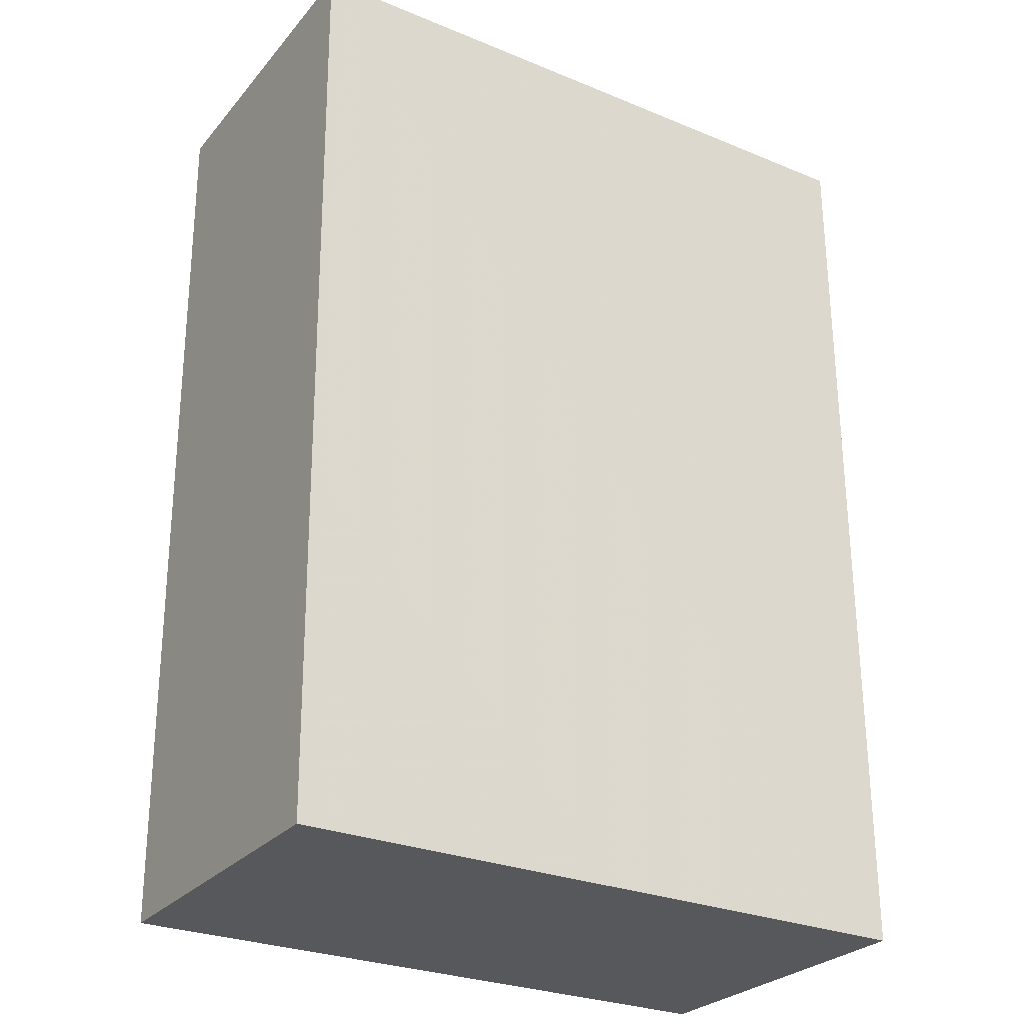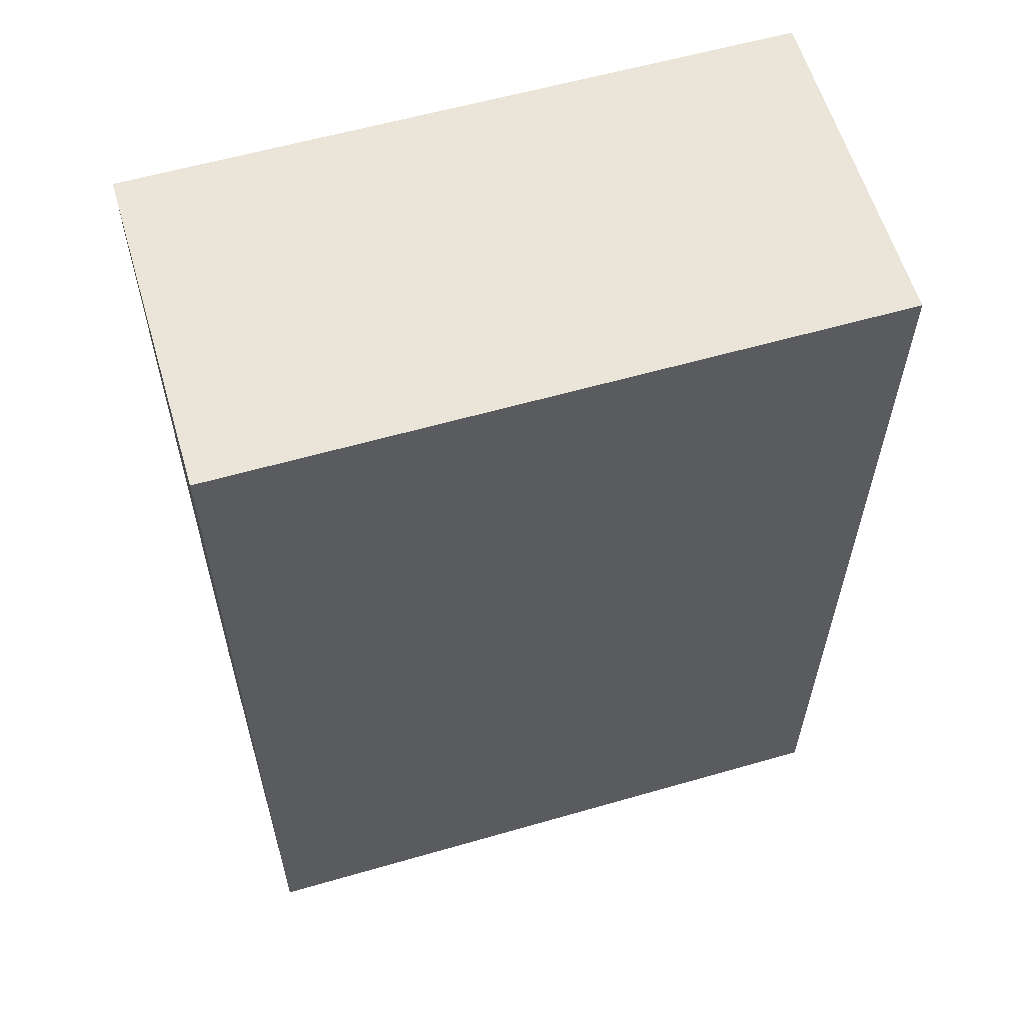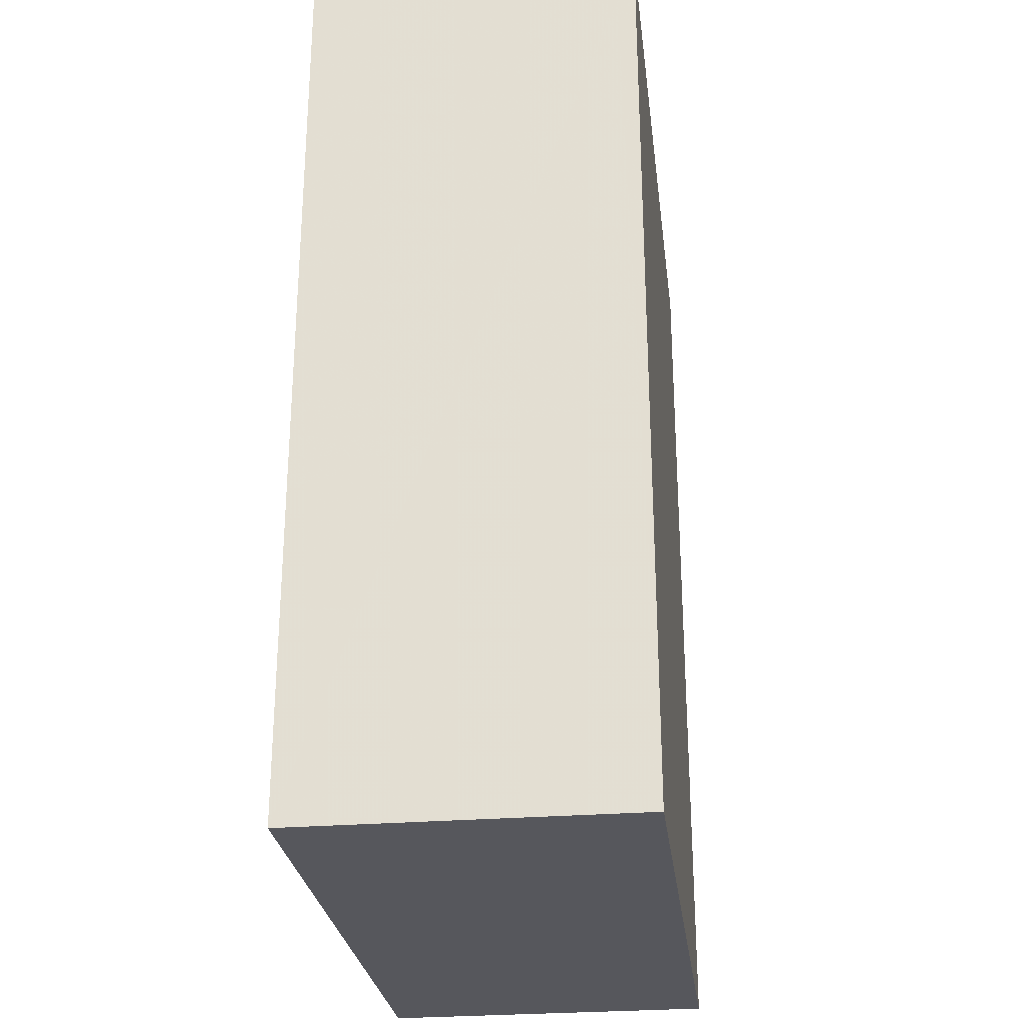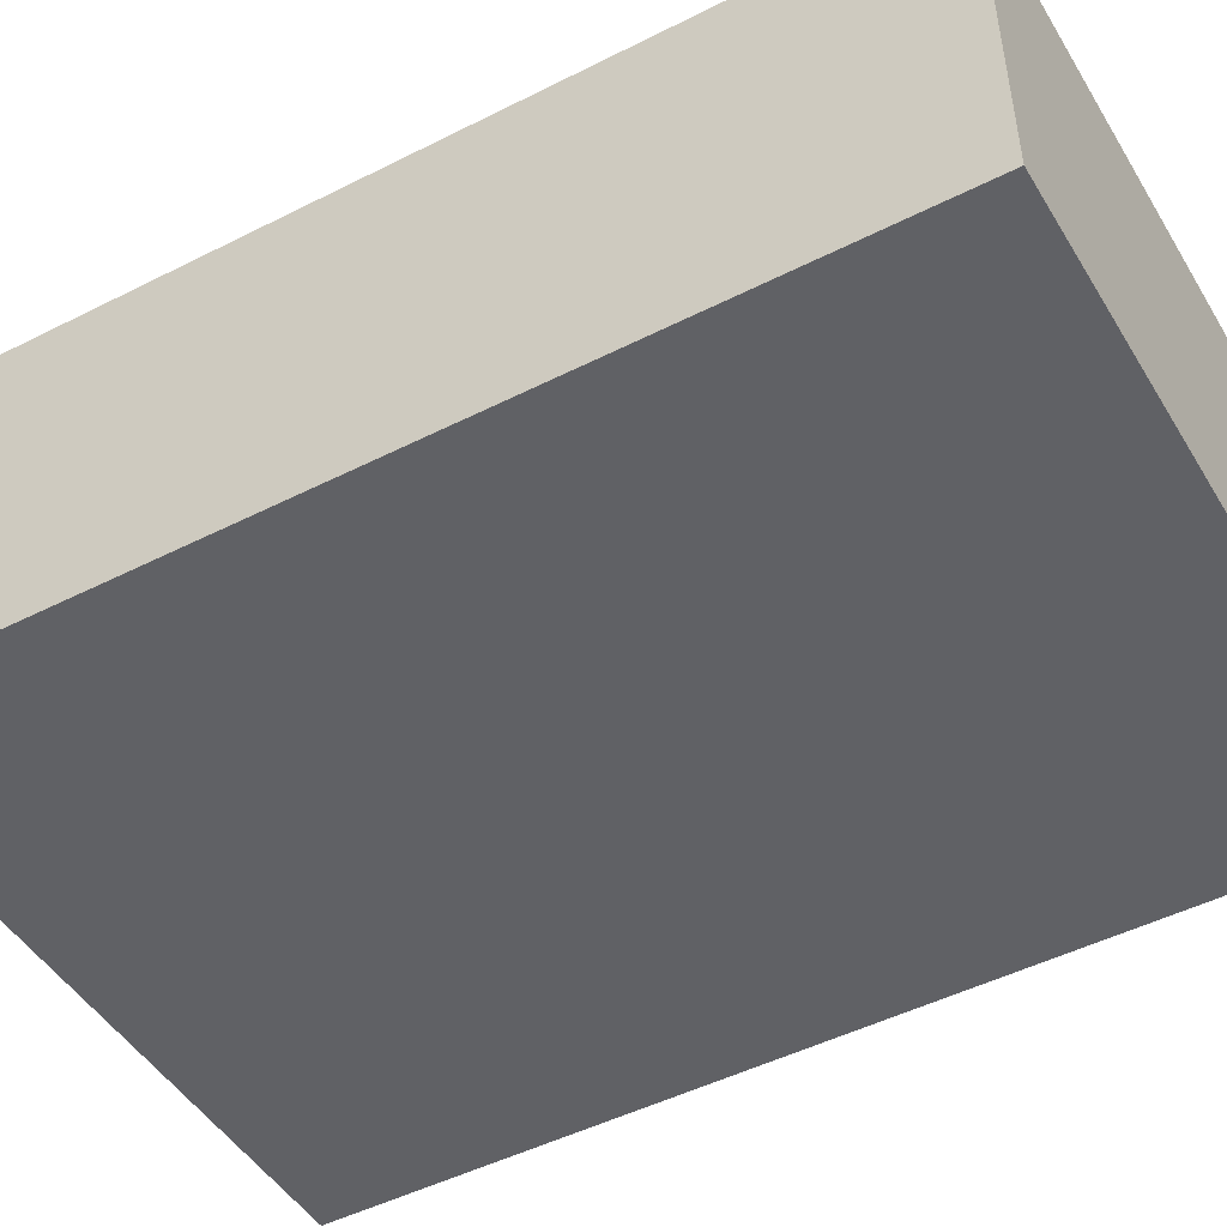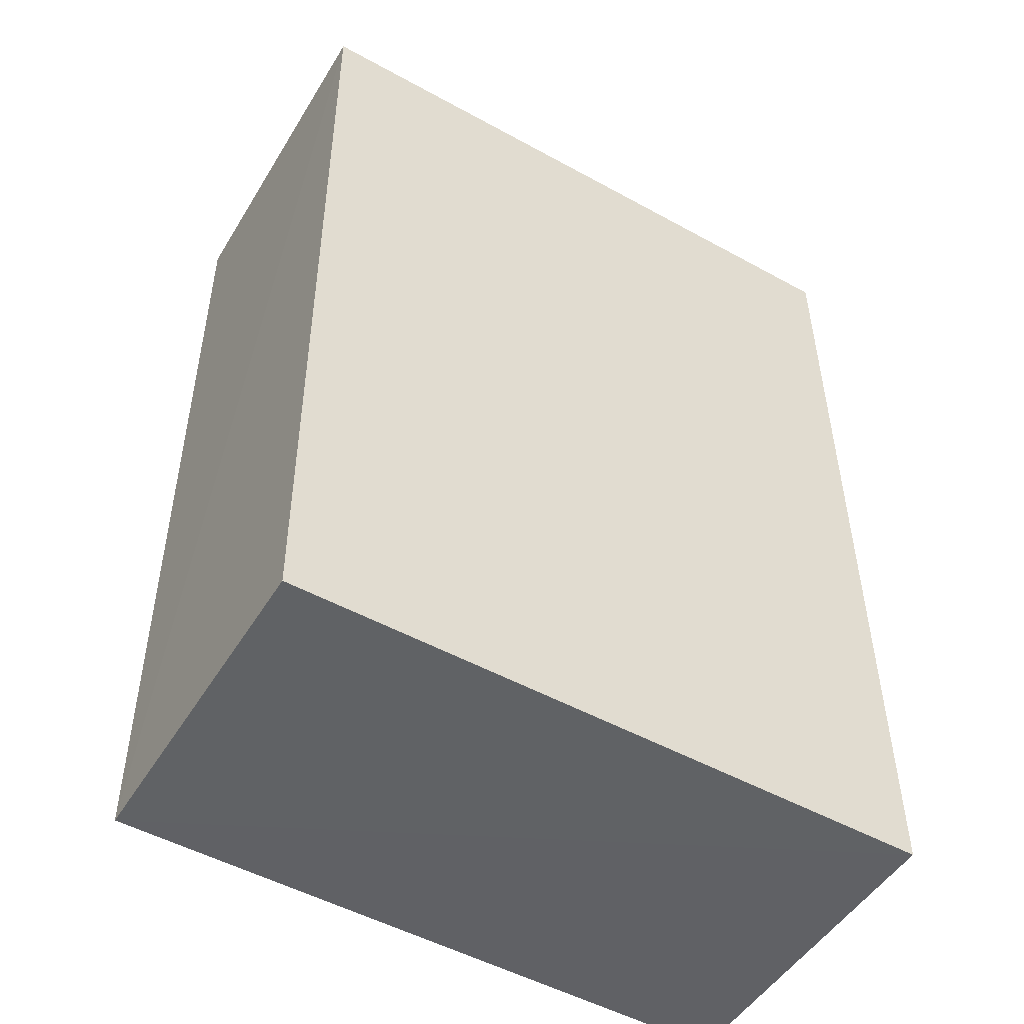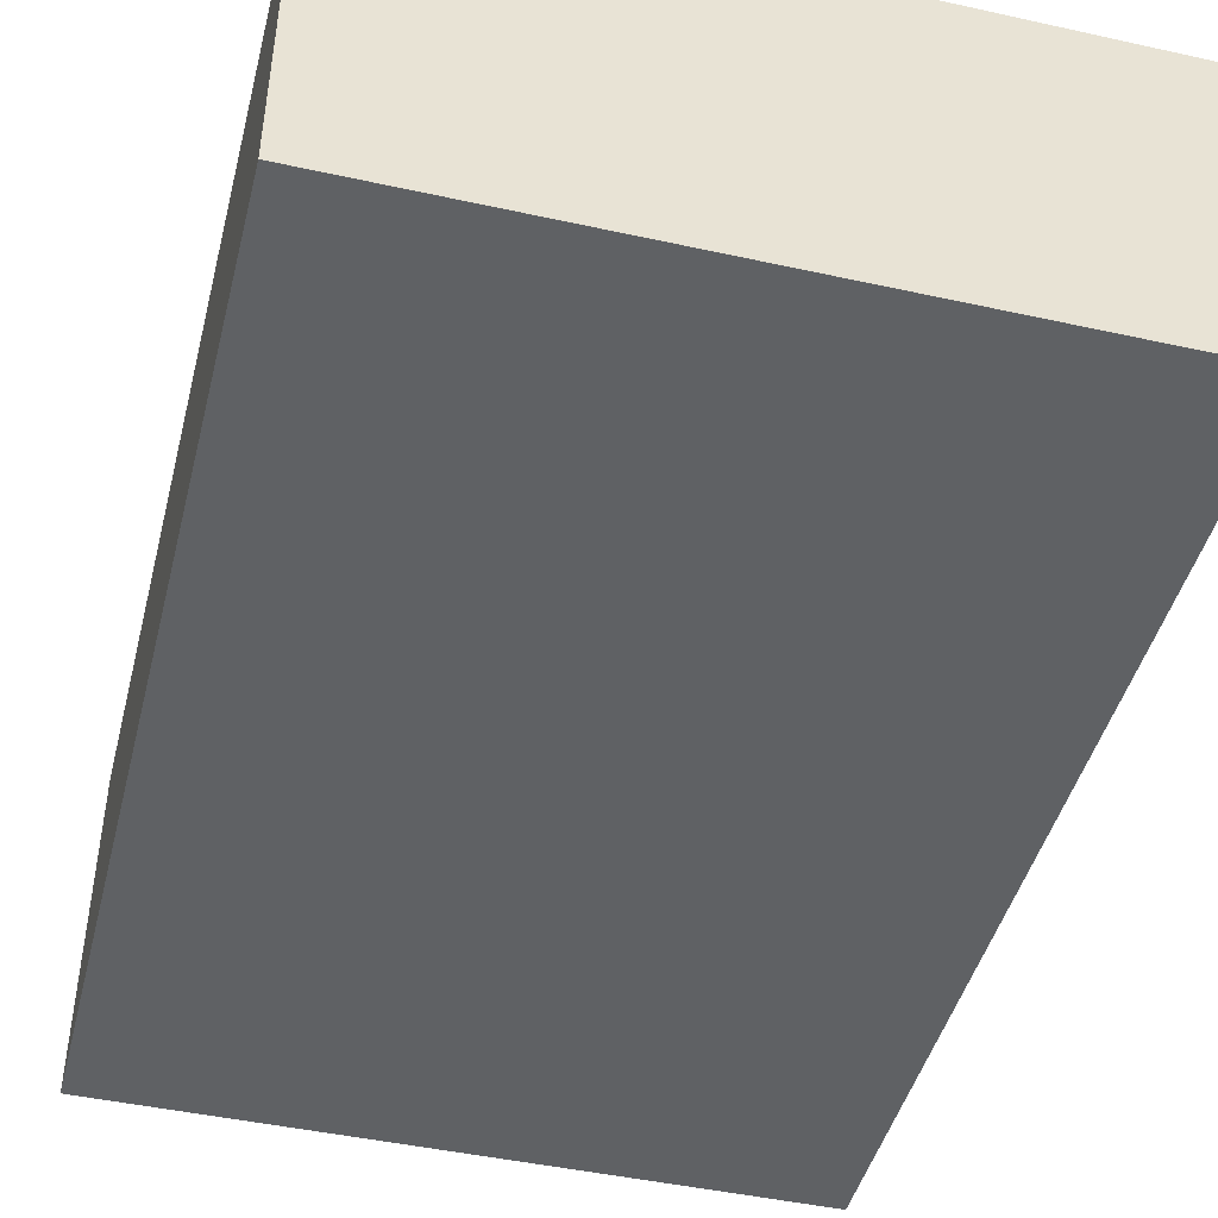
<metadata>
{"format":"obj","ext":"obj","renderer":"f3d","projection":"perspective","resolution":1024,"background":"white","views":[{"elev":-27.7,"azim":147.9,"up":"+Z"},{"elev":58.8,"azim":-16.5,"up":"+Z"},{"elev":-27.6,"azim":-82.9,"up":"+Z"},{"elev":-47.9,"azim":120.0,"up":"+Y"},{"elev":-50.4,"azim":148.9,"up":"+Z"},{"elev":-45.9,"azim":-14.2,"up":"+Y"}]}
</metadata>
<code>
v 0.04287 0.001283 0.09059
v 0.04263 -0.02022 0.0906
v 0.04221 -0.02021 0.0314
v 0.0008404 0.001283 0.03139
v 0.0008404 0.001283 0.0906
v 0.04236 0.001269 0.03142
v 0.0008404 -0.02025 0.0906
v 0.0008404 -0.02025 0.03139
f 1 2 3
f 5 2 1
f 5 1 4
f 6 1 3
f 6 3 4
f 6 4 1
f 7 2 5
f 7 5 4
f 8 3 2
f 8 2 7
f 8 7 4
f 8 4 3

</code>
